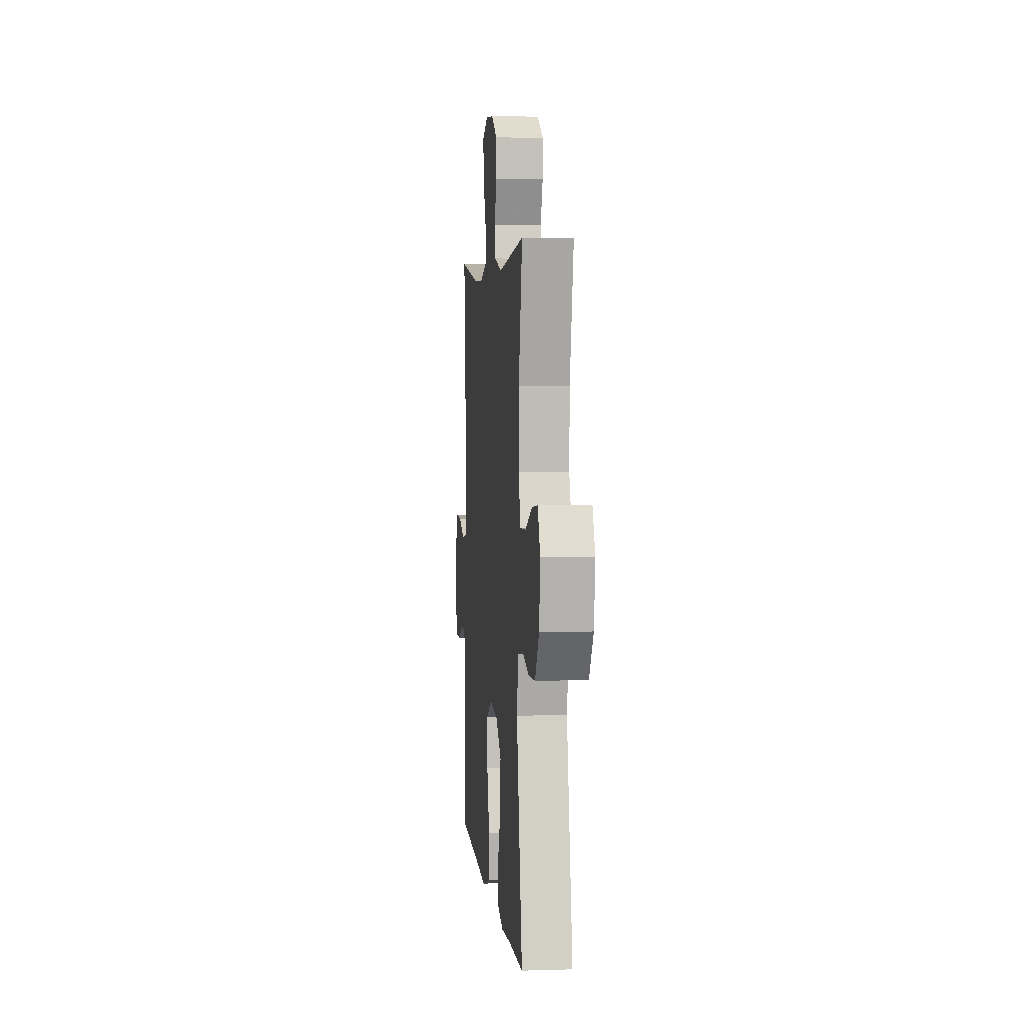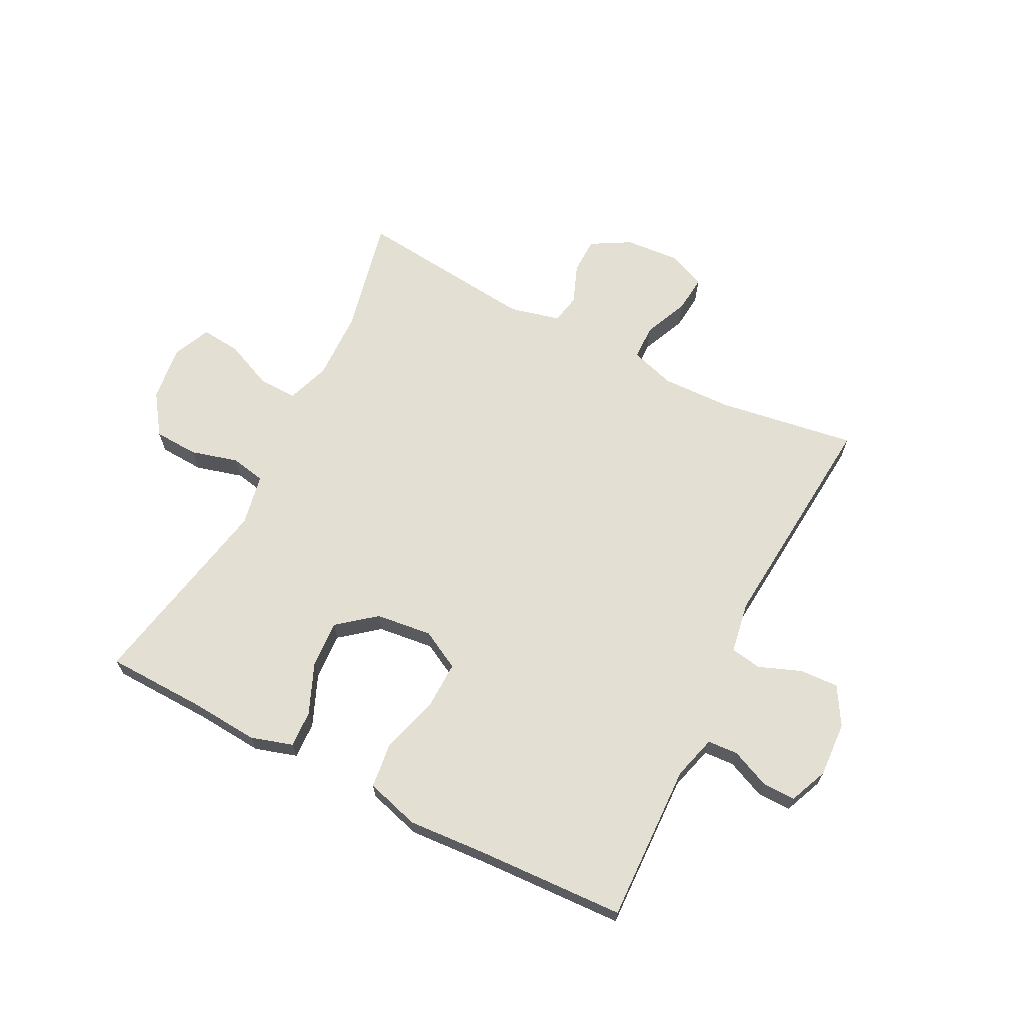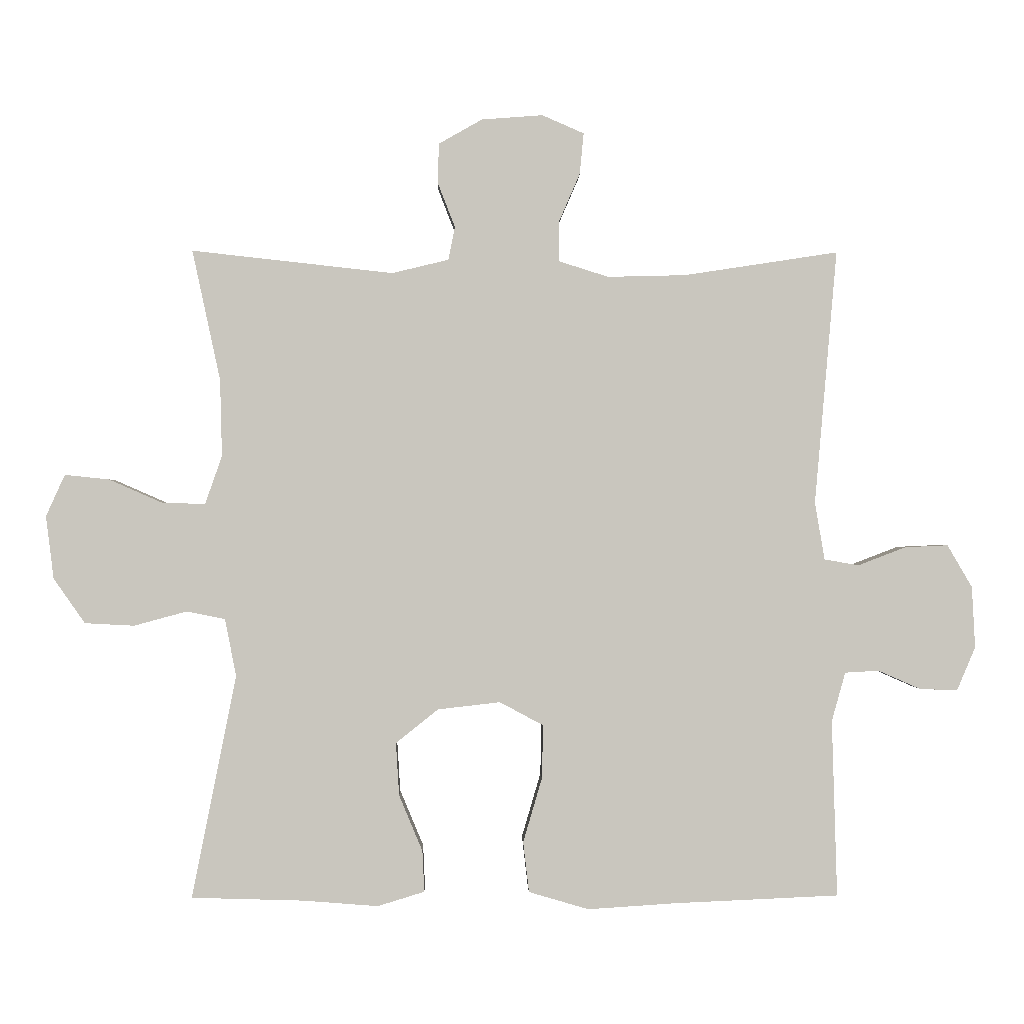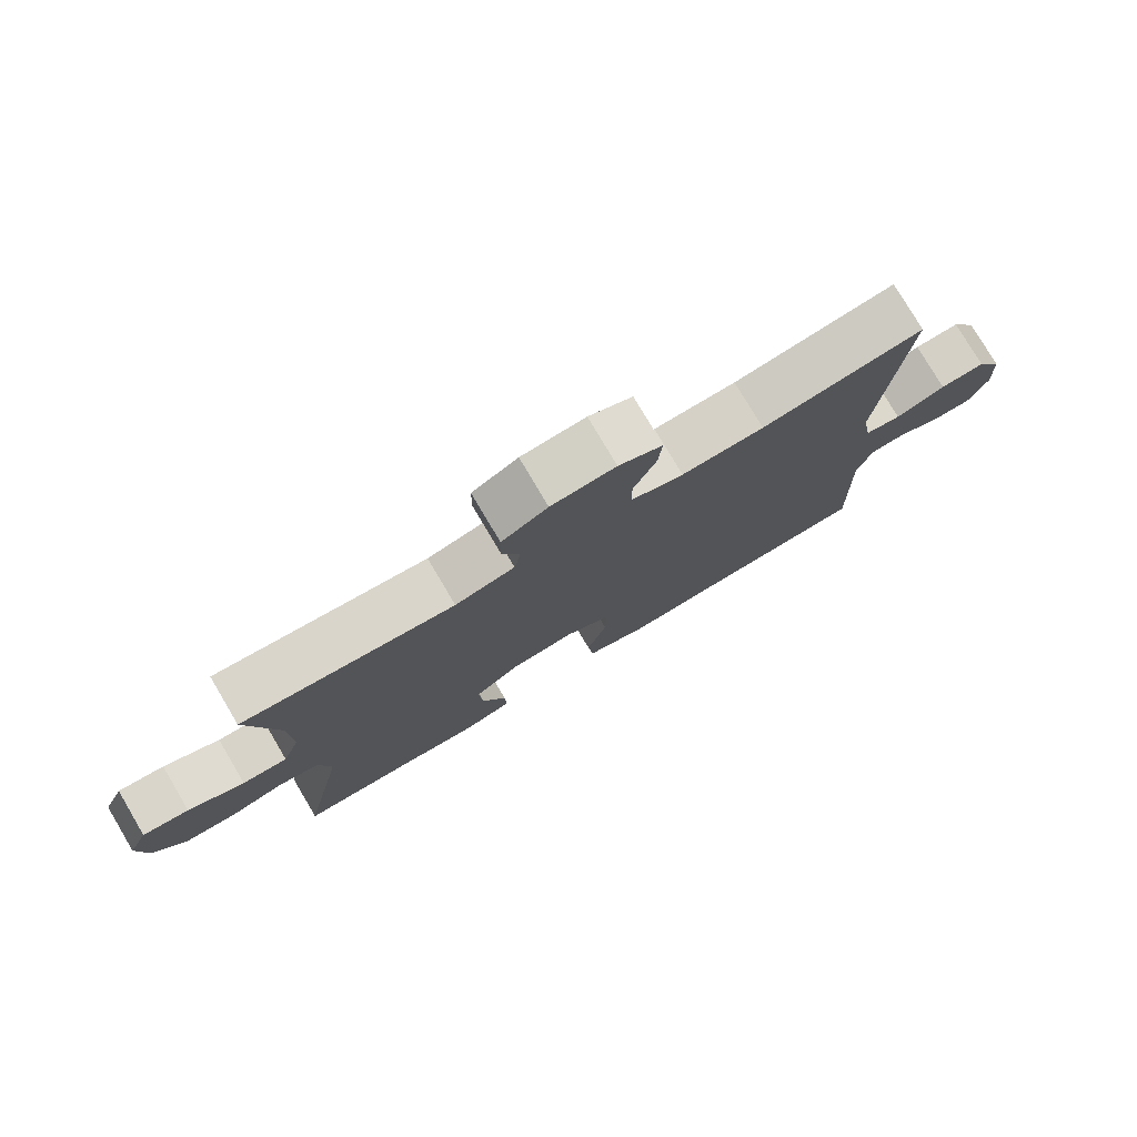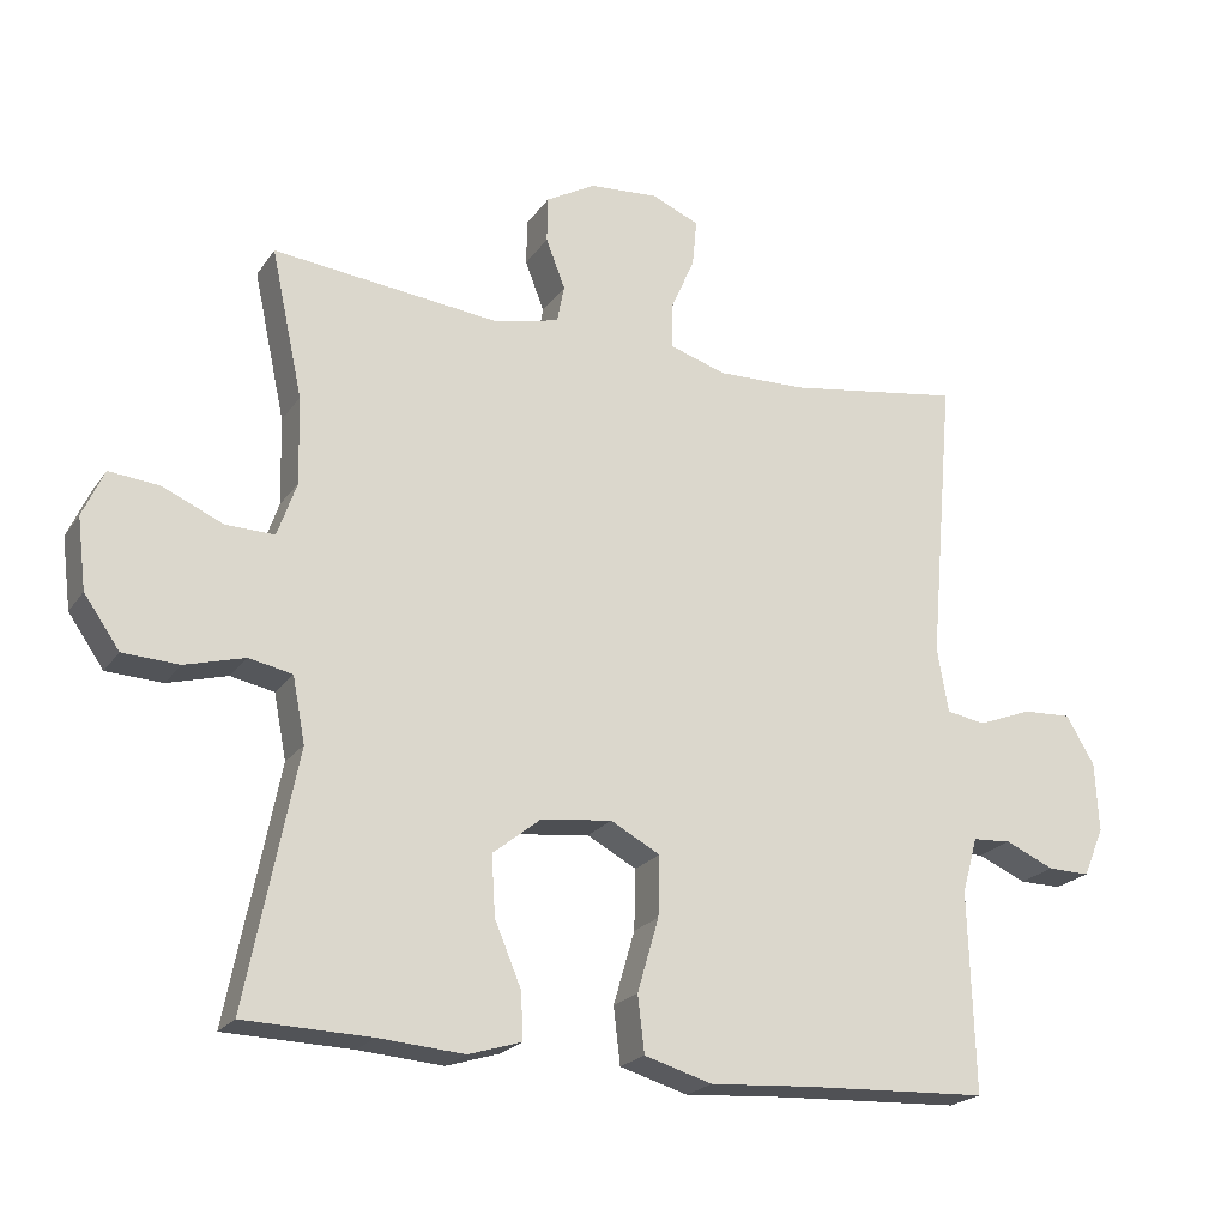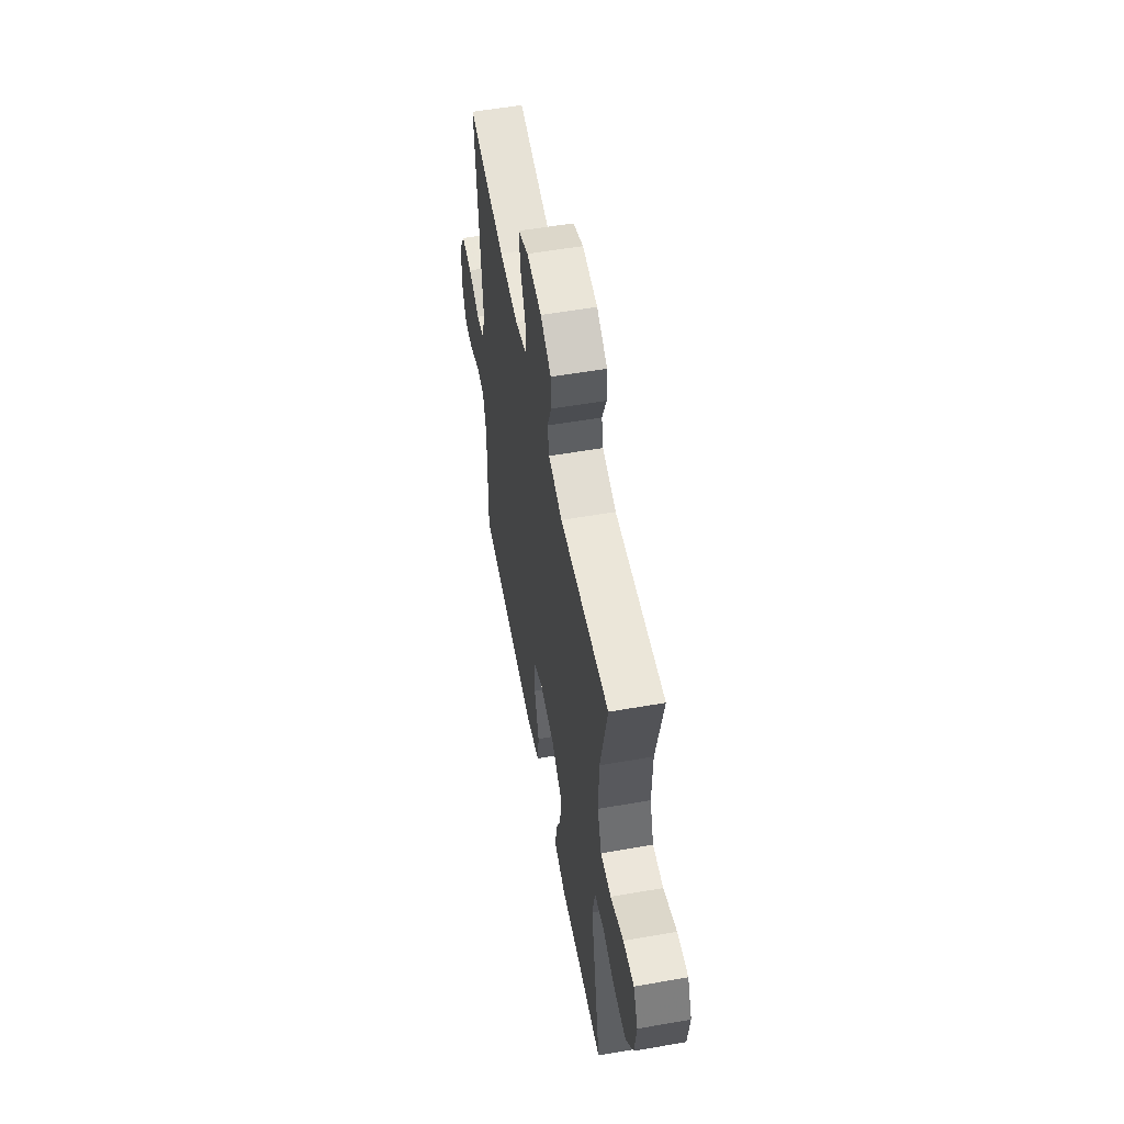
<metadata>
{"format":"obj","ext":"obj","renderer":"f3d","projection":"perspective","resolution":1024,"background":"white","views":[{"elev":4.0,"azim":84.4,"up":"+Z"},{"elev":66.8,"azim":-153.1,"up":"+Y"},{"elev":-0.4,"azim":178.7,"up":"+Z"},{"elev":78.1,"azim":149.4,"up":"+Z"},{"elev":-21.5,"azim":154.9,"up":"+Z"},{"elev":55.5,"azim":79.6,"up":"+Z"}]}
</metadata>
<code>
v -0.5 0.07 -0.5
v -0.492 0.07 -0.229
v -0.513 0.07 -0.154
v -0.565 0.07 -0.151
v -0.631 0.07 -0.18
v -0.688 0.07 -0.181
v -0.716 0.07 -0.115
v -0.711 0.07 -0.021
v -0.673 0.07 0.044
v -0.607 0.07 0.041
v -0.534 0.07 0.013
v -0.481 0.07 0.022
v -0.466 0.07 0.11
v -0.5 0.07 0.5
v -0.264 0.07 0.464
v -0.144 0.07 0.461
v -0.068 0.07 0.485
v -0.067 0.07 0.545
v -0.1 0.07 0.621
v -0.106 0.07 0.684
v -0.042 0.07 0.712
v 0.052 0.07 0.705
v 0.119 0.07 0.667
v 0.12 0.07 0.605
v 0.094 0.07 0.538
v 0.104 0.07 0.487
v 0.191 0.07 0.466
v 0.5 0.07 0.5
v 0.457 0.07 0.3
v 0.454 0.07 0.182
v 0.48 0.07 0.108
v 0.546 0.07 0.11
v 0.628 0.07 0.146
v 0.696 0.07 0.153
v 0.725 0.07 0.089
v 0.713 0.07 -0.007
v 0.665 0.07 -0.076
v 0.589 0.07 -0.08
v 0.508 0.07 -0.058
v 0.449 0.07 -0.07
v 0.432 0.07 -0.158
v 0.5 0.07 -0.5
v 0.328 0.07 -0.505
v 0.213 0.07 -0.514
v 0.141 0.07 -0.492
v 0.144 0.07 -0.429
v 0.18 0.07 -0.343
v 0.185 0.07 -0.262
v 0.12 0.07 -0.21
v 0.024 0.07 -0.199
v -0.043 0.07 -0.235
v -0.041 0.07 -0.317
v -0.012 0.07 -0.416
v -0.021 0.07 -0.493
v -0.113 0.07 -0.52
v -0.25 0.07 -0.511
v -0.5 0 -0.5
v -0.492 0 -0.229
v -0.513 0 -0.154
v -0.565 0 -0.151
v -0.631 0 -0.18
v -0.688 0 -0.181
v -0.716 0 -0.115
v -0.711 0 -0.021
v -0.673 0 0.044
v -0.607 0 0.041
v -0.534 0 0.013
v -0.481 0 0.022
v -0.466 0 0.11
v -0.5 0 0.5
v -0.264 0 0.464
v -0.144 0 0.461
v -0.068 0 0.485
v -0.067 0 0.545
v -0.1 0 0.621
v -0.106 0 0.684
v -0.042 0 0.712
v 0.052 0 0.705
v 0.119 0 0.667
v 0.12 0 0.605
v 0.094 0 0.538
v 0.104 0 0.487
v 0.191 0 0.466
v 0.5 0 0.5
v 0.457 0 0.3
v 0.454 0 0.182
v 0.48 0 0.108
v 0.546 0 0.11
v 0.628 0 0.146
v 0.696 0 0.153
v 0.725 0 0.089
v 0.713 0 -0.007
v 0.665 0 -0.076
v 0.589 0 -0.08
v 0.508 0 -0.058
v 0.449 0 -0.07
v 0.432 0 -0.158
v 0.5 0 -0.5
v 0.328 0 -0.505
v 0.213 0 -0.514
v 0.141 0 -0.492
v 0.144 0 -0.429
v 0.18 0 -0.343
v 0.185 0 -0.262
v 0.12 0 -0.21
v 0.024 0 -0.199
v -0.043 0 -0.235
v -0.041 0 -0.317
v -0.012 0 -0.416
v -0.021 0 -0.493
v -0.113 0 -0.52
v -0.25 0 -0.511
f 53 54 55 56
f 52 53 56 1
f 51 52 1 2
f 50 51 2 3
f 44 45 46 47
f 43 44 47 48
f 41 42 43 48
f 40 41 48 49
f 36 37 38 39
f 36 39 40
f 35 36 40
f 32 33 34 35
f 31 32 35 40
f 30 31 40 49
f 27 28 29
f 26 27 29 30
f 22 23 24 25
f 22 25 26
f 21 22 26
f 18 19 20 21
f 17 18 21 26
f 16 17 26 30
f 13 14 15
f 12 13 15 16
f 8 9 10 11
f 8 11 12
f 7 8 12
f 4 5 6 7
f 3 4 7 12
f 50 3 12 16
f 16 30 49 50
f 112 111 110 109
f 57 112 109 108
f 58 57 108 107
f 59 58 107 106
f 103 102 101 100
f 104 103 100 99
f 104 99 98 97
f 105 104 97 96
f 95 94 93 92
f 96 95 92
f 96 92 91
f 91 90 89 88
f 96 91 88 87
f 105 96 87 86
f 85 84 83
f 86 85 83 82
f 81 80 79 78
f 82 81 78
f 82 78 77
f 77 76 75 74
f 82 77 74 73
f 86 82 73 72
f 71 70 69
f 72 71 69 68
f 67 66 65 64
f 68 67 64
f 68 64 63
f 63 62 61 60
f 68 63 60 59
f 72 68 59 106
f 106 105 86 72
f 1 57 58 2
f 2 58 59 3
f 3 59 60 4
f 4 60 61 5
f 5 61 62 6
f 6 62 63 7
f 7 63 64 8
f 8 64 65 9
f 9 65 66 10
f 10 66 67 11
f 11 67 68 12
f 12 68 69 13
f 13 69 70 14
f 14 70 71 15
f 15 71 72 16
f 16 72 73 17
f 17 73 74 18
f 18 74 75 19
f 19 75 76 20
f 20 76 77 21
f 21 77 78 22
f 22 78 79 23
f 23 79 80 24
f 24 80 81 25
f 25 81 82 26
f 26 82 83 27
f 27 83 84 28
f 28 84 85 29
f 29 85 86 30
f 30 86 87 31
f 31 87 88 32
f 32 88 89 33
f 33 89 90 34
f 34 90 91 35
f 35 91 92 36
f 36 92 93 37
f 37 93 94 38
f 38 94 95 39
f 39 95 96 40
f 40 96 97 41
f 41 97 98 42
f 42 98 99 43
f 43 99 100 44
f 44 100 101 45
f 45 101 102 46
f 46 102 103 47
f 47 103 104 48
f 48 104 105 49
f 49 105 106 50
f 50 106 107 51
f 51 107 108 52
f 52 108 109 53
f 53 109 110 54
f 54 110 111 55
f 55 111 112 56
f 56 112 57 1

</code>
